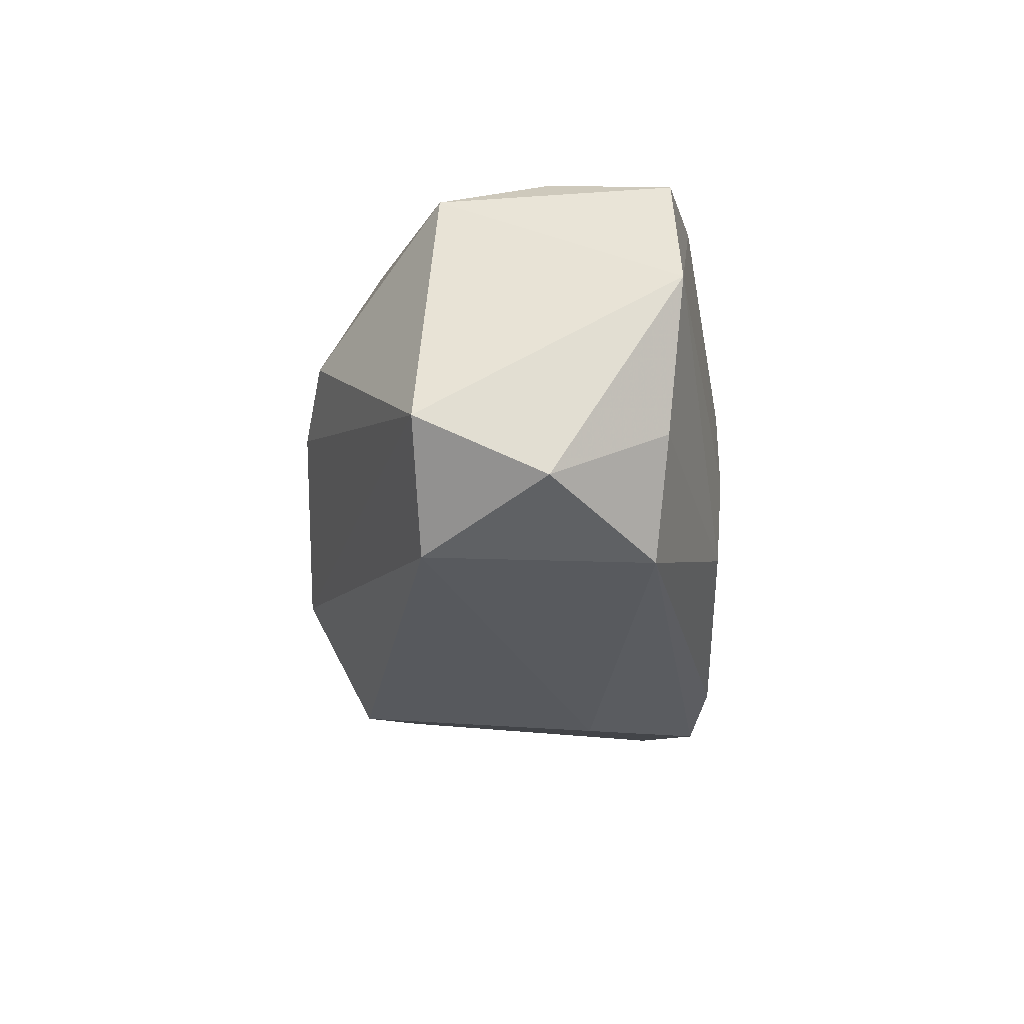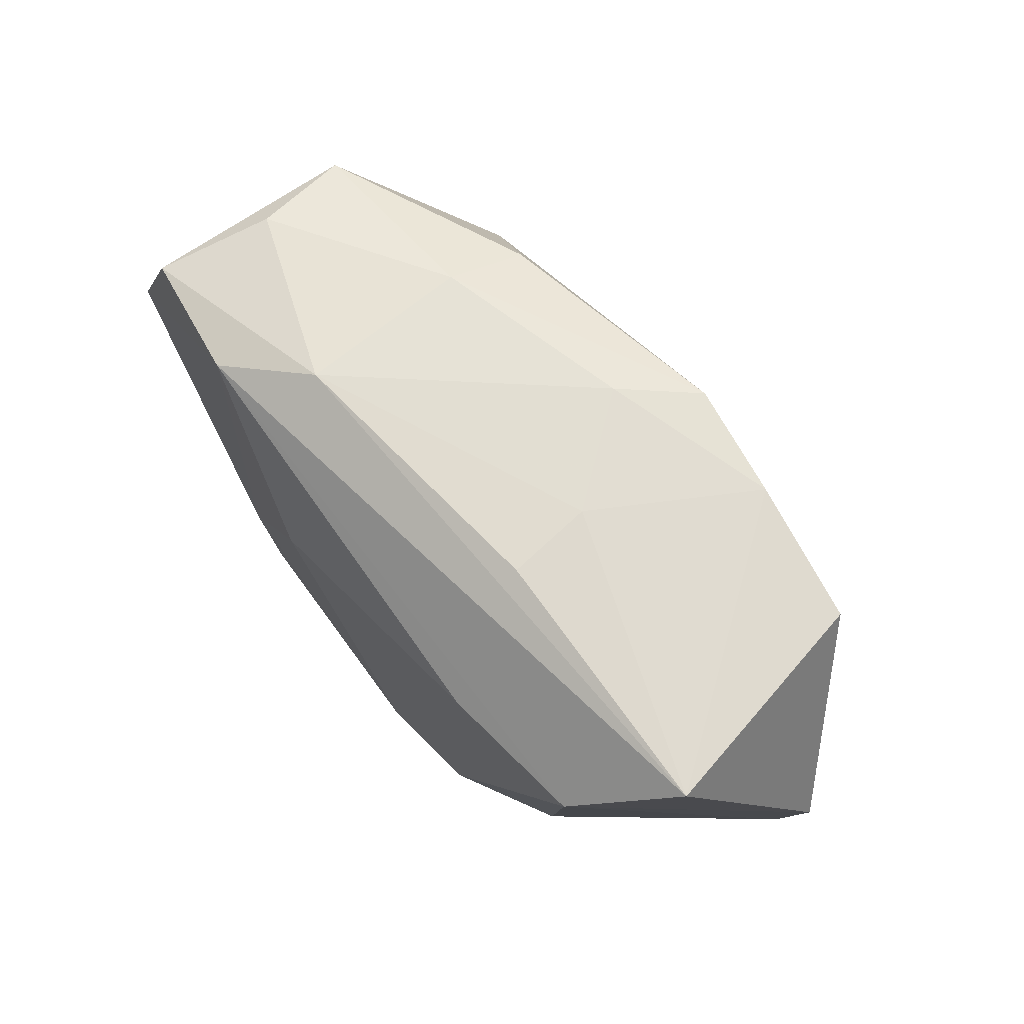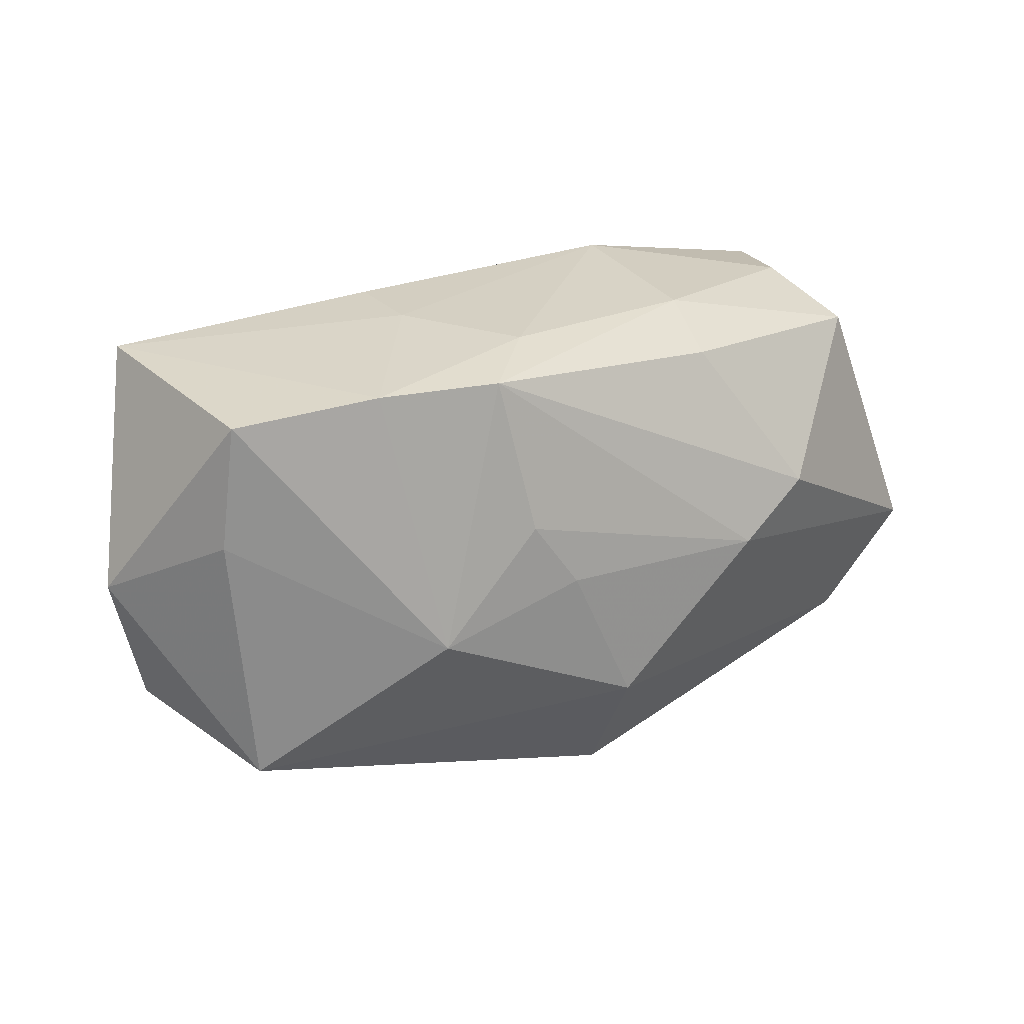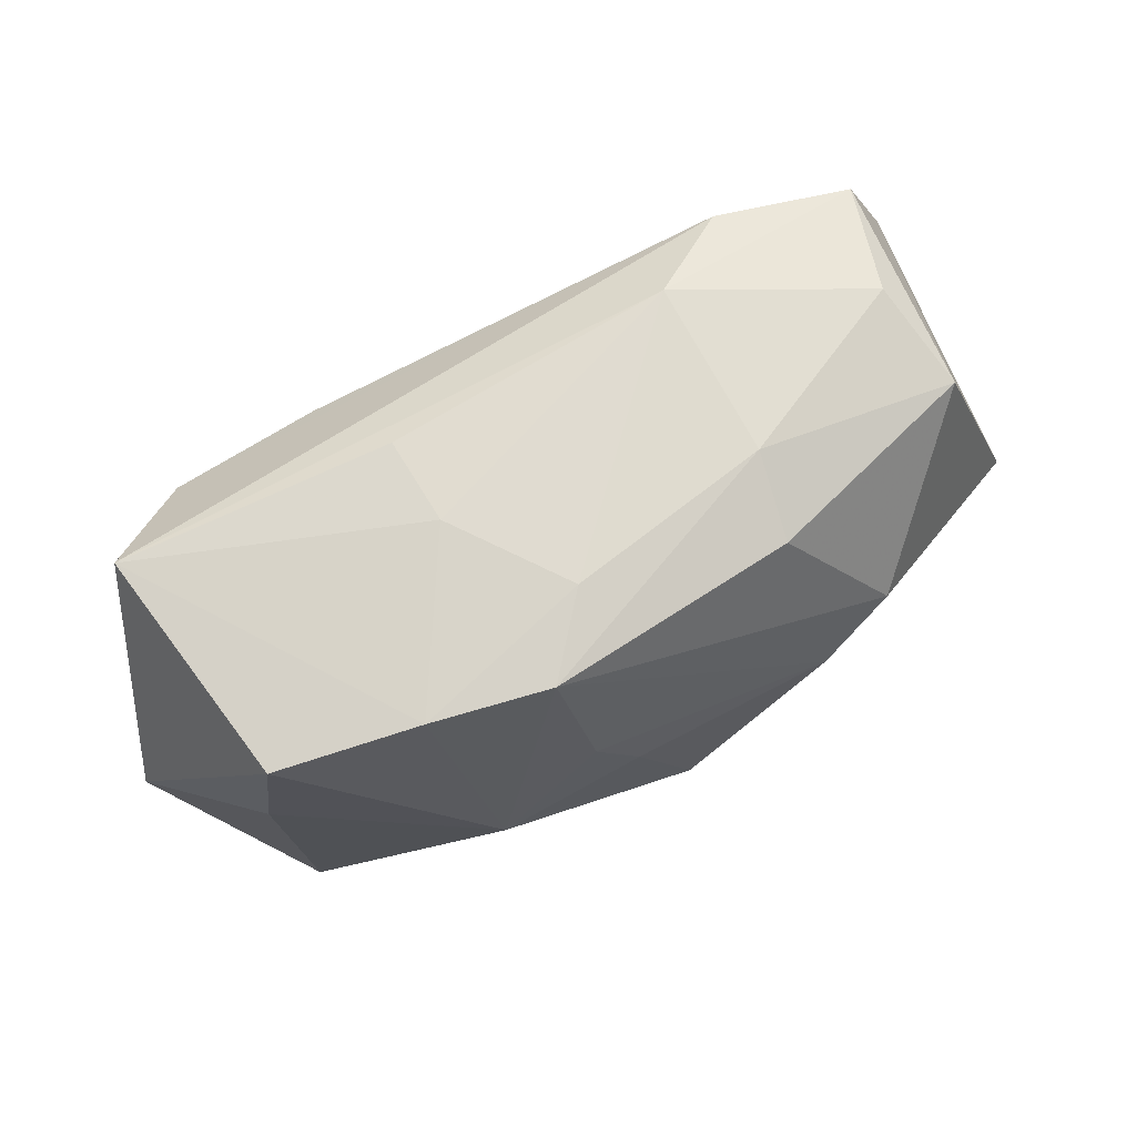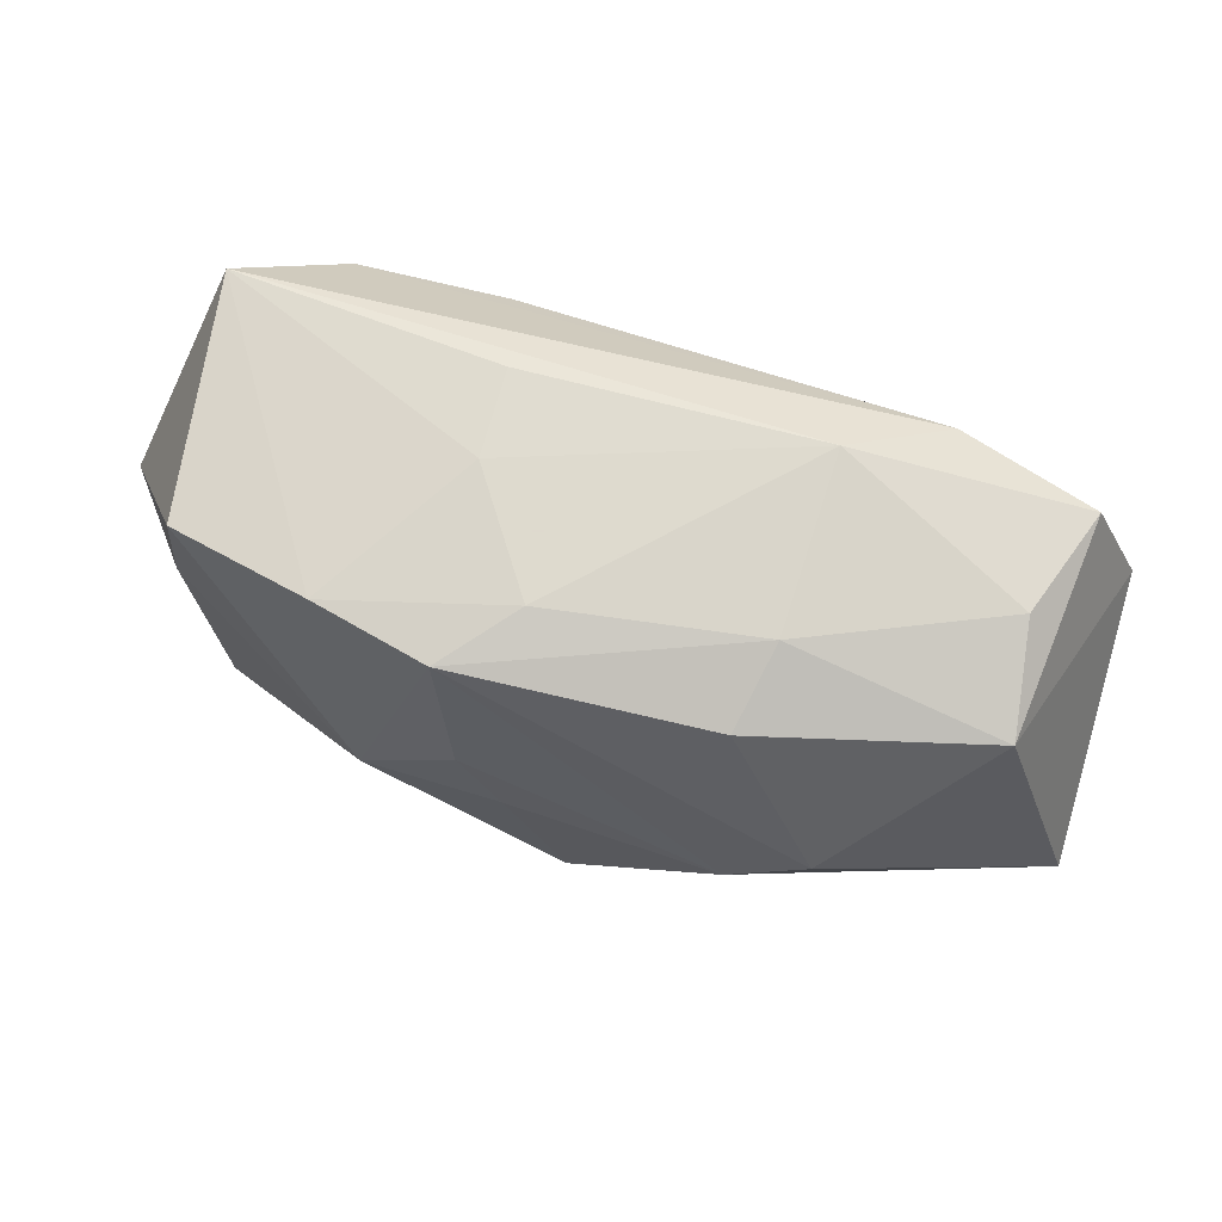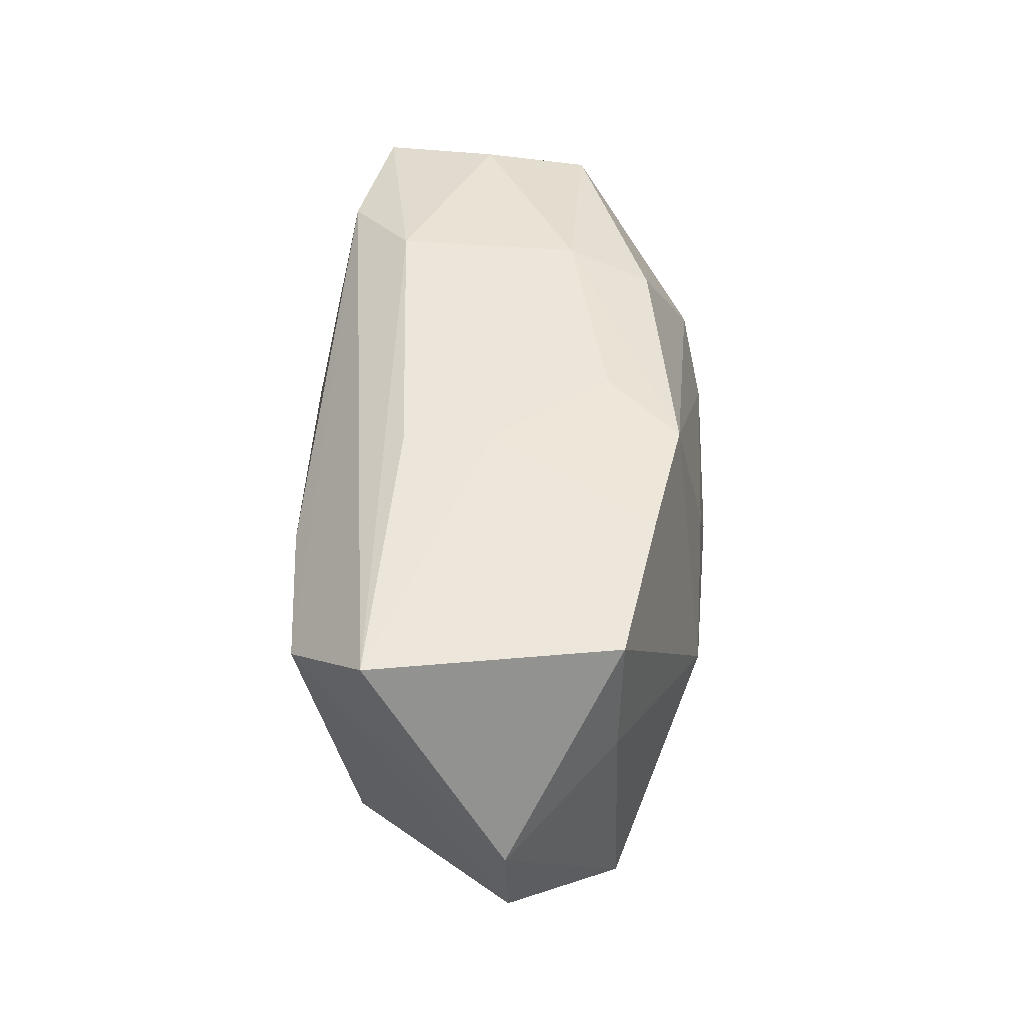
<metadata>
{"format":"obj","ext":"obj","renderer":"f3d","projection":"perspective","resolution":1024,"background":"white","views":[{"elev":-18.4,"azim":-91.3,"up":"+Y"},{"elev":67.8,"azim":48.0,"up":"+Y"},{"elev":26.4,"azim":151.2,"up":"+Y"},{"elev":70.0,"azim":150.4,"up":"+Y"},{"elev":71.3,"azim":-163.3,"up":"+Y"},{"elev":48.5,"azim":90.5,"up":"+Y"}]}
</metadata>
<code>
v 0.004047 0.0008185 -0.01835
v -0.03087 -0.01524 -0.008473
v 0.03325 0.01775 0.01009
v -0.01284 0.01899 -0.006149
v 0.01913 0.01846 -0.01248
v 0.009567 0.01864 -0.01477
v 0.03195 0.006736 -0.009551
v -0.0006881 -0.02095 -0.01361
v -0.0001863 -0.02184 0.005928
v -0.02078 0.01671 0.01358
v 0.02631 0.01058 0.01641
v -0.01362 -0.01012 0.01609
v 0.004432 0.01968 -0.008999
v -0.02921 -0.01505 0.009322
v 0.01591 -0.002935 -0.01748
v -0.03648 0.005486 0.01122
v -0.01315 0.01968 0.008635
v 0.03068 0.01715 -0.009757
v -0.03778 -0.006465 -0.00919
v -0.03218 0.01525 0.01089
v 0.007615 0.00619 -0.01751
v 0.02156 -0.01815 0.01261
v 0.03686 -0.009678 -0.000948
v 0.03046 -0.0146 -0.01031
v -0.008677 0.004654 0.01703
v 0.01224 -0.01967 0.0163
v 0.01098 0.01949 0.007775
v -0.03039 0.01462 -0.00744
v -0.01322 0.0005253 -0.01886
v 0.004026 -0.01762 0.01703
v -0.001004 -0.01094 -0.01893
v -0.03765 -0.01096 0.0009054
v 0.03926 0.0009959 -0.0007428
v 0.01392 0.01053 0.01703
v -0.01936 0.004574 -0.0175
v -0.0158 -0.00401 0.01626
v -0.02894 0.01699 0.001382
v 0.0108 0.01968 0.0004436
v -0.03363 -0.006254 0.01012
v -0.01142 0.01667 -0.01296
f 2 14 32
f 3 11 33
f 3 27 17
f 8 22 9
f 9 2 8
f 14 2 9
f 33 11 23
f 11 22 23
f 19 2 32
f 28 35 19
f 19 35 29
f 8 2 31
f 31 19 29
f 2 19 31
f 33 23 24
f 8 31 24
f 24 22 8
f 24 23 22
f 30 11 34
f 34 25 30
f 12 14 30
f 13 4 17
f 16 19 32
f 16 20 28
f 28 19 16
f 37 4 28
f 28 20 37
f 17 4 37
f 37 20 17
f 30 14 26
f 14 9 26
f 26 9 22
f 26 11 30
f 26 22 11
f 29 21 1
f 1 31 29
f 33 24 7
f 36 16 12
f 30 25 36
f 36 12 30
f 5 13 38
f 38 3 5
f 27 3 38
f 17 27 38
f 38 13 17
f 4 13 6
f 6 13 5
f 29 35 6
f 6 21 29
f 20 16 10
f 25 34 10
f 10 36 25
f 16 36 10
f 17 20 10
f 10 3 17
f 11 3 10
f 10 34 11
f 32 14 39
f 39 16 32
f 14 12 39
f 12 16 39
f 5 3 18
f 18 3 33
f 33 7 18
f 15 7 24
f 15 1 21
f 15 18 7
f 15 24 31
f 31 1 15
f 5 18 15
f 15 6 5
f 21 6 15
f 28 4 40
f 4 6 40
f 40 35 28
f 40 6 35

</code>
